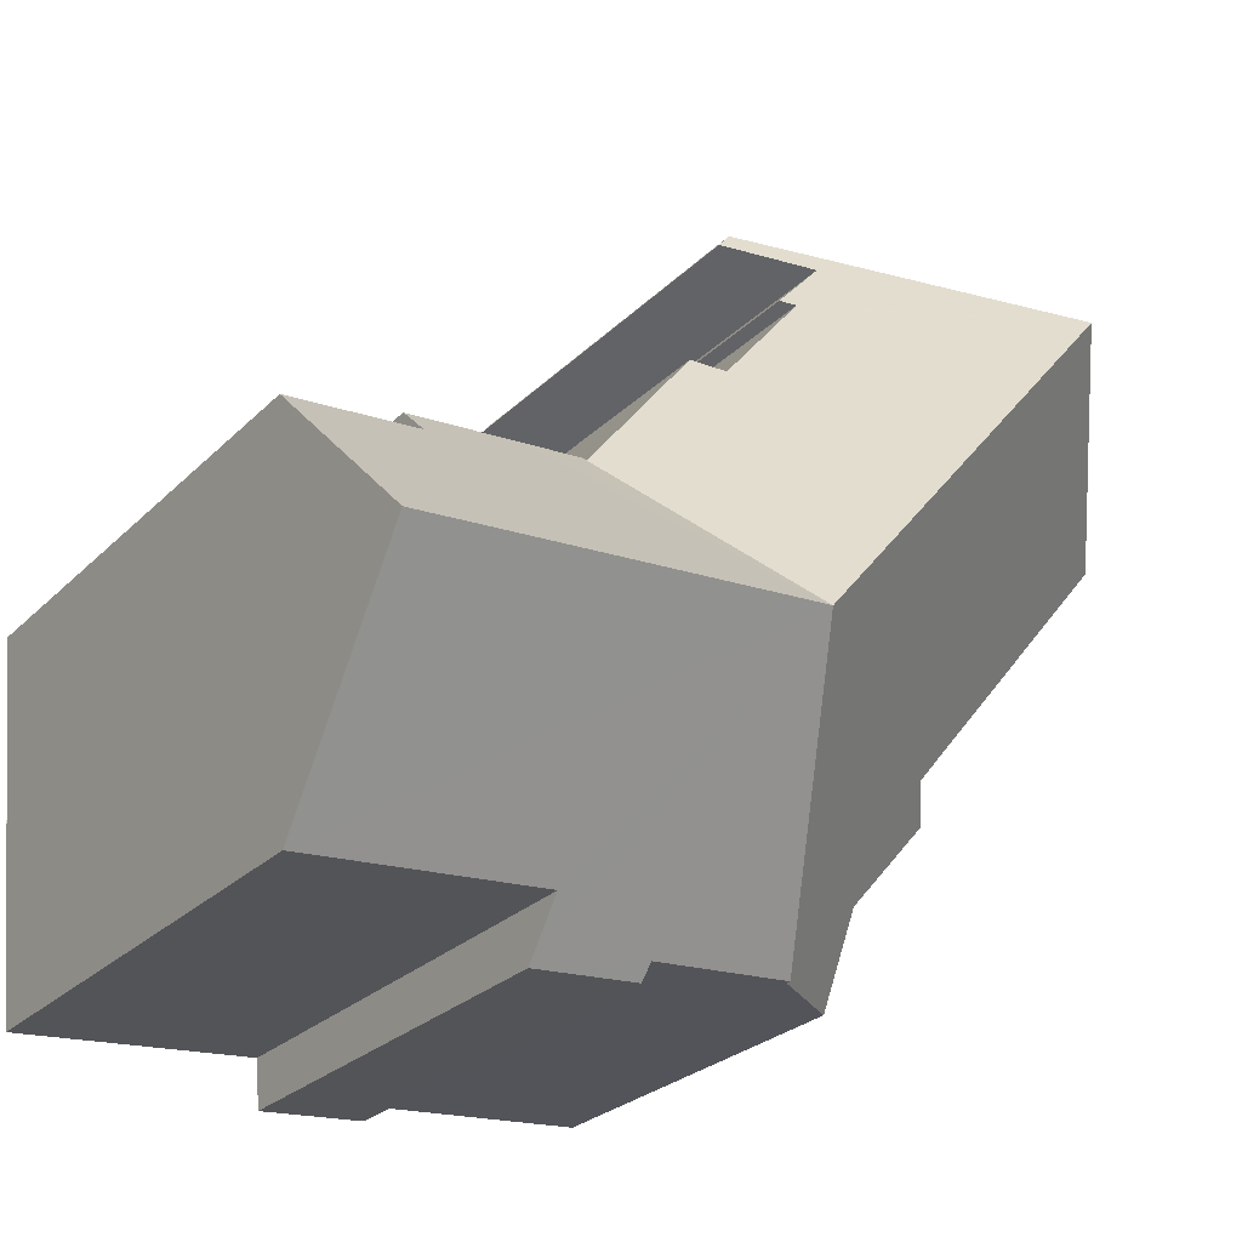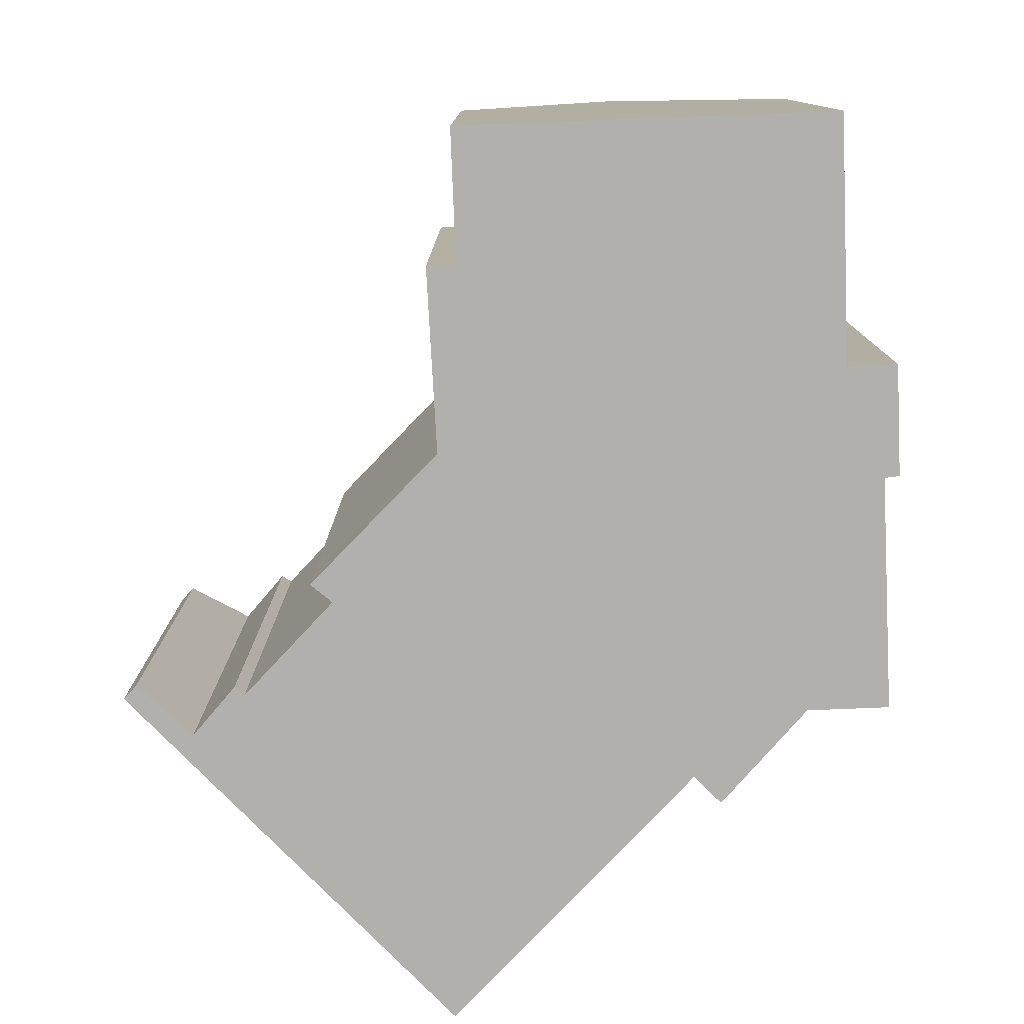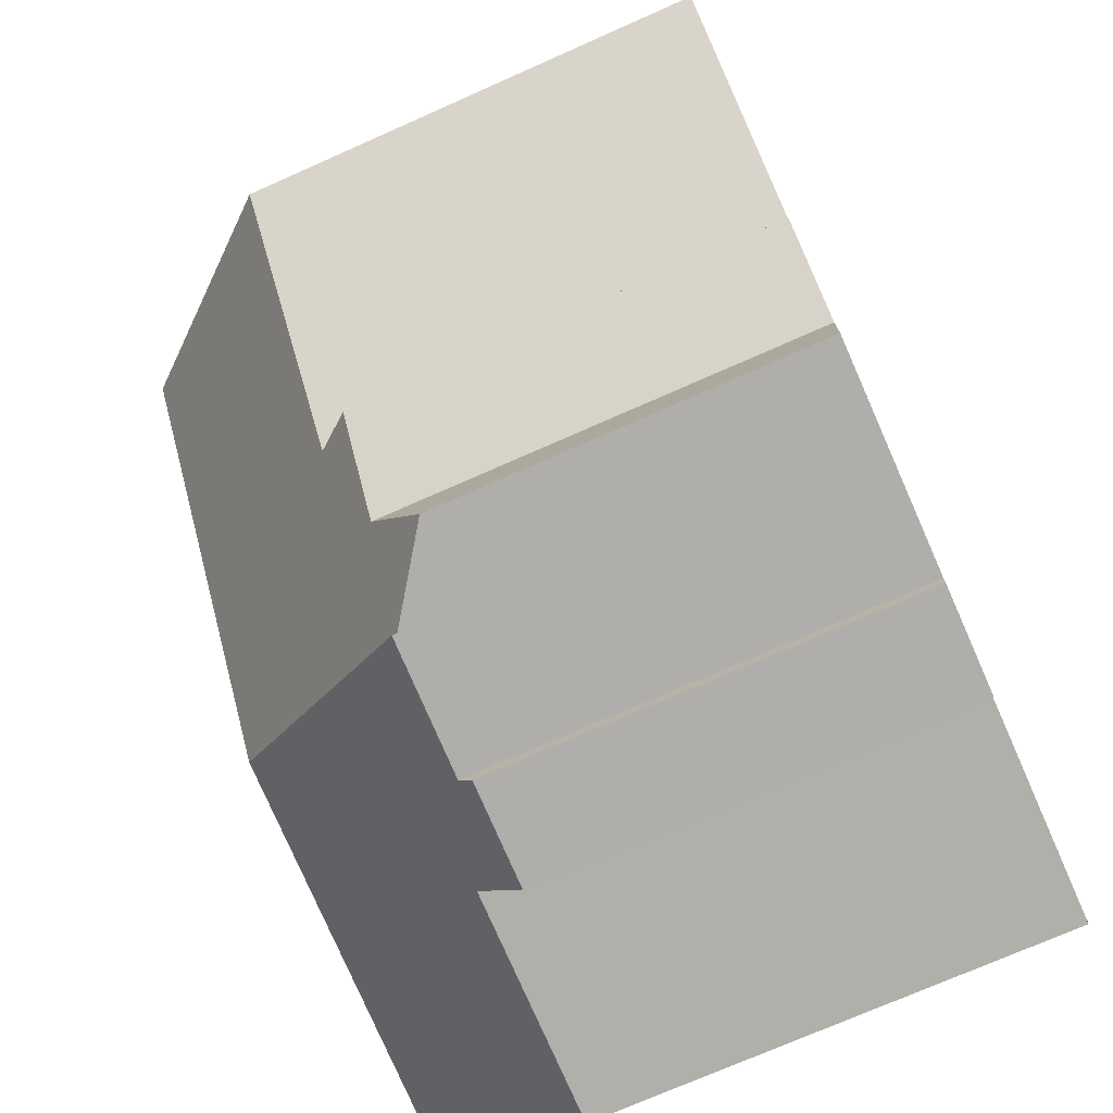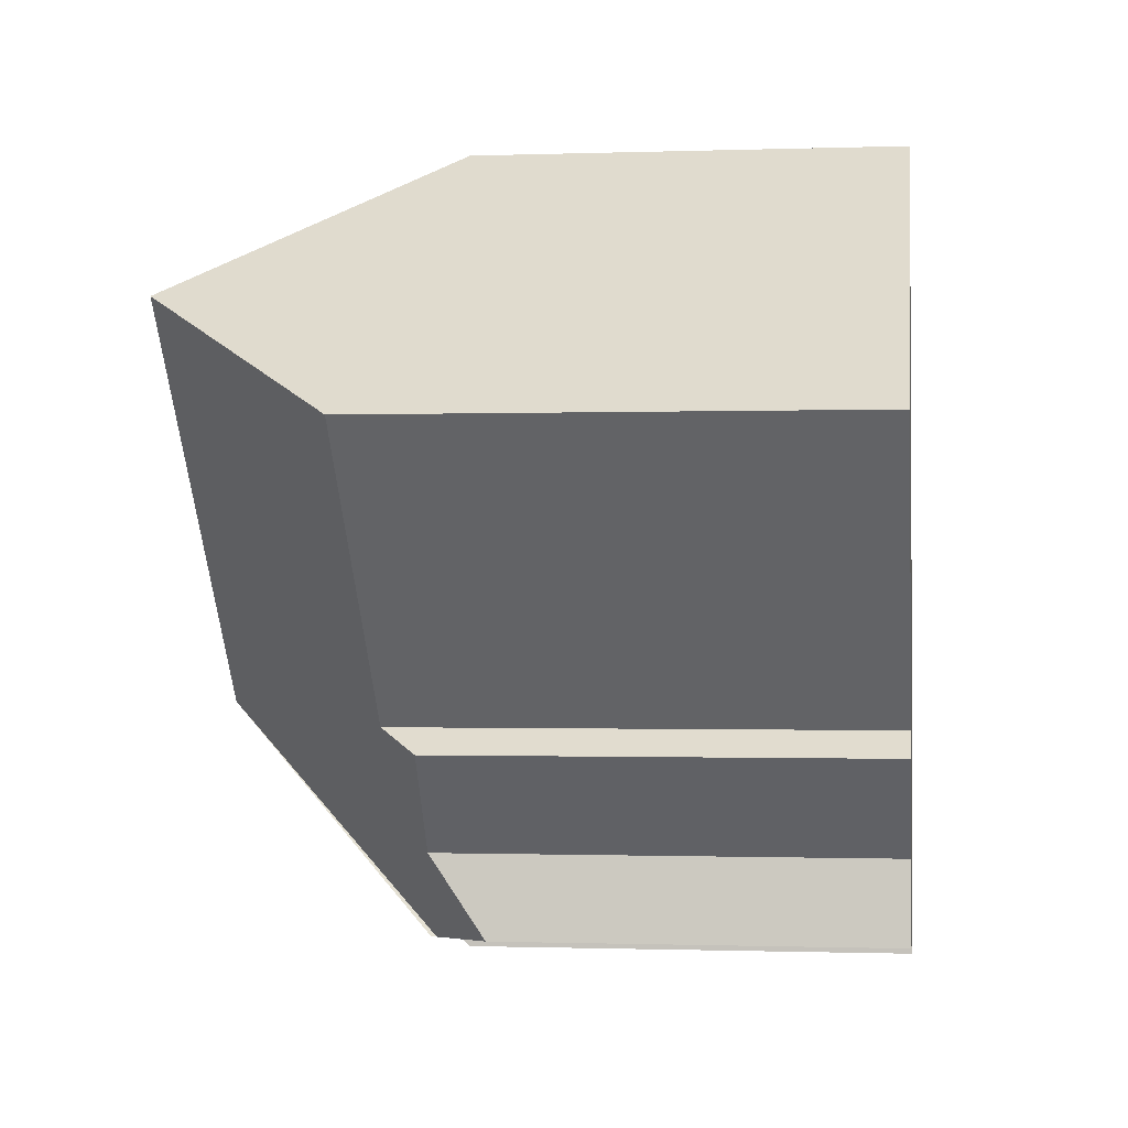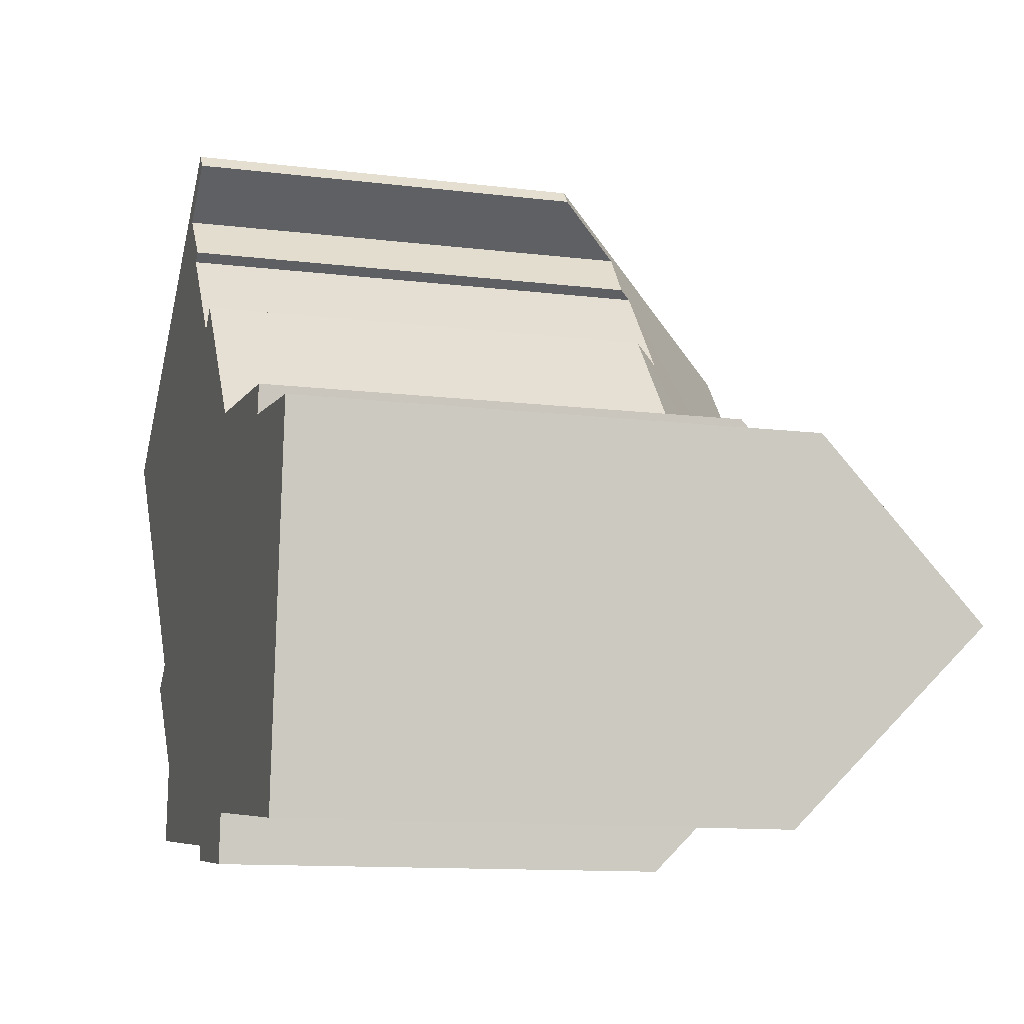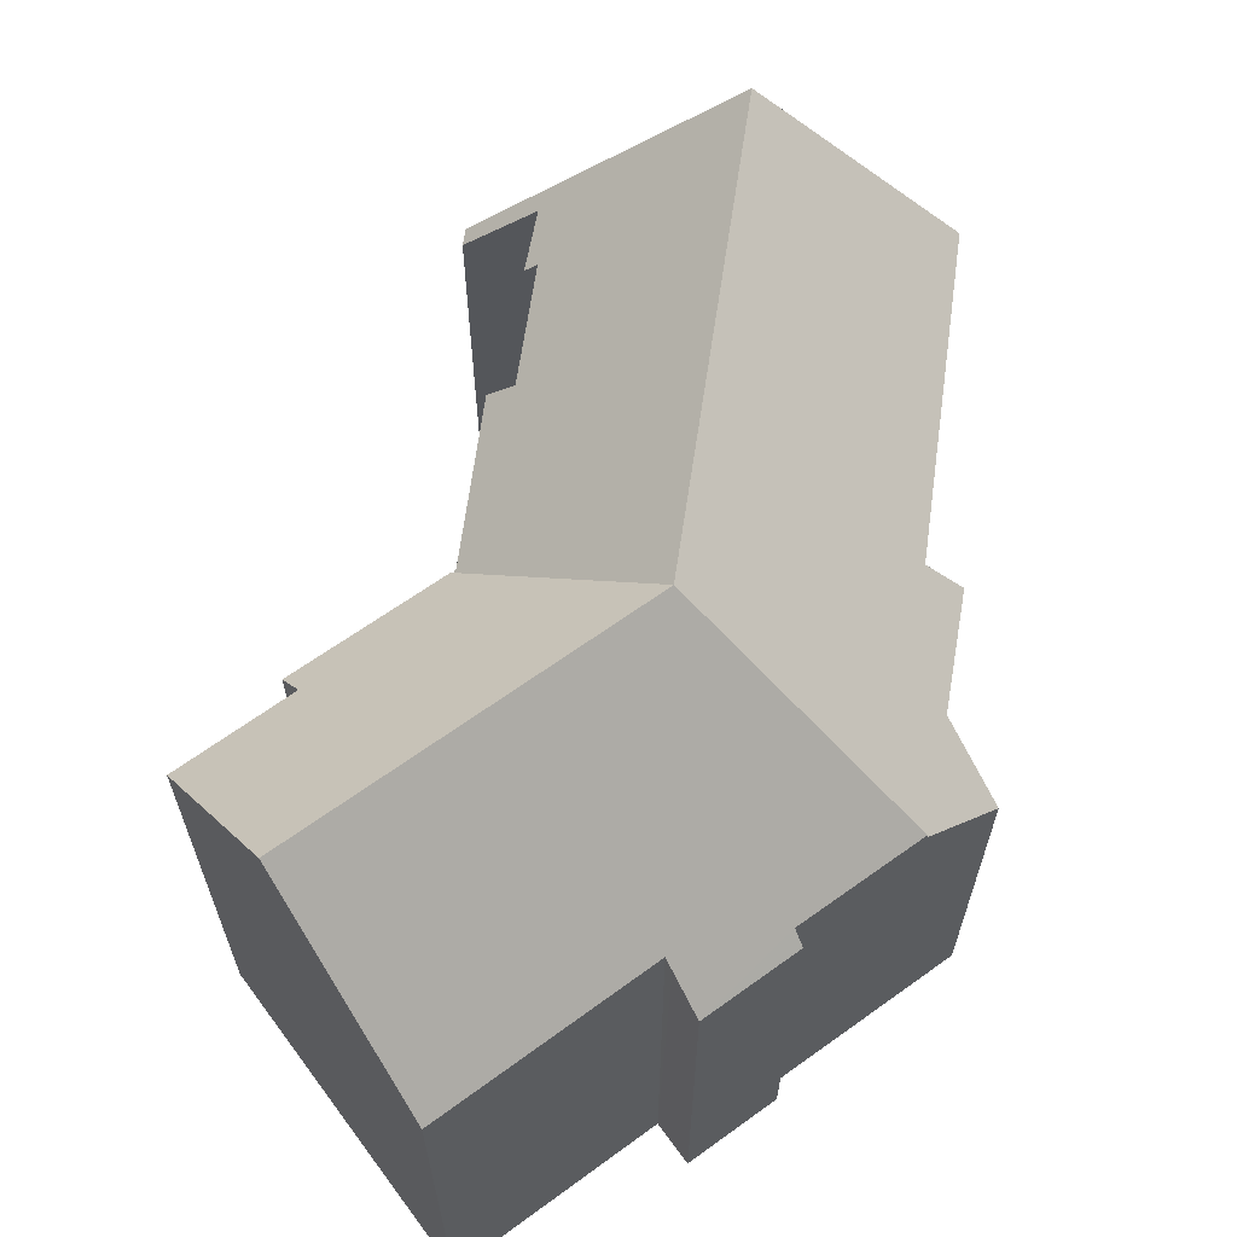
<metadata>
{"format":"obj","ext":"obj","renderer":"f3d","projection":"perspective","resolution":1024,"background":"white","views":[{"elev":-27.1,"azim":145.4,"up":"+Z"},{"elev":-78.8,"azim":97.8,"up":"+Y"},{"elev":-73.4,"azim":-66.1,"up":"+Z"},{"elev":-0.8,"azim":-82.5,"up":"+Z"},{"elev":-11.7,"azim":73.3,"up":"+Z"},{"elev":64.1,"azim":149.0,"up":"+Y"}]}
</metadata>
<code>
v  12.74 18.32 -6.924
v  15.47 13.02 -1.721
v  15.62 12.92 -1.734
v  14.78 13 -0.848
v  12.47 12.92 2.09
v  11.92 13.66 1.574
v  9.746 13.64 4.242
v  4.371 18.32 3.237
v  9.717 13.64 4.278
v  8.818 13.37 5.8
v  9.255 12.82 6.153
v  10.07 11.4 7.454
v  10.39 11.4 7.067
v  8.897 12.82 6.588
v  9.992 13.29 4.494
v  7.084 10.5 -12.64
v  9.804 12.82 -12.21
v  9.45 12.16 -12.84
v  7.291 12 -10.48
v  5.052 11.91 -7.904
v  5.869 12.92 -7.273
v  5.791 12.82 -7.333
v  0 13.01 7.964e-16
v  0 0 0
v  10.07 -4.564e-16 7.454
v  4.371 -1.982e-16 3.237
v  8.897 -4.034e-16 6.588
v  11.92 -9.638e-17 1.574
v  12.47 -1.28e-16 2.09
v  5.869 4.453e-16 -7.273
v  5.052 4.84e-16 -7.904
v  5.791 4.49e-16 -7.333
v  10.39 -4.327e-16 7.067
v  8.818 -3.551e-16 5.8
v  9.992 -2.752e-16 4.494
v  9.717 -2.62e-16 4.278
v  9.746 -2.597e-16 4.242
v  15.47 1.054e-16 -1.721
v  14.78 5.193e-17 -0.848
v  9.255 -3.768e-16 6.153
v  15.62 1.062e-16 -1.734
v  9.45 7.864e-16 -12.84
v  12.74 4.24e-16 -6.924
v  9.804 7.474e-16 -12.21
v  7.084 7.738e-16 -12.64
v  7.291 6.415e-16 -10.48
v  23.3 18.33 -7.889
v  20.22 13.76 -2.889
v  23.76 13.78 -3.235
v  17.31 13.03 -1.872
v  20.33 13 -2.121
v  15.62 13.04 -1.734
v  22.78 13.19 -13.14
v  16.29 13.22 -12.52
v  16.26 12.95 -12.8
v  16.18 11.94 -13.83
v  13.26 12.32 -13.17
v  13.25 11.94 -13.57
v  9.804 12.95 -12.21
v  9.45 12.3 -12.84
v  20.33 1.299e-16 -2.121
v  17.31 1.146e-16 -1.872
v  23.76 1.981e-16 -3.235
v  20.22 1.769e-16 -2.889
v  22.78 8.048e-16 -13.14
v  23.3 4.831e-16 -7.889
v  16.29 7.666e-16 -12.52
v  16.18 8.47e-16 -13.83
v  16.26 7.835e-16 -12.8
v  13.25 8.307e-16 -13.57
v  13.26 8.066e-16 -13.17
g defaultobject
f 1 2 3
f 2 1 4
f 4 1 5
f 5 1 6
f 6 1 7
f 7 1 8
f 7 8 9
f 9 8 10
f 11 12 13
f 12 11 14
f 14 11 10
f 14 10 8
f 10 15 9
f 16 17 18
f 17 16 1
f 1 16 19
f 1 19 20
f 1 20 21
f 1 21 8
f 21 20 22
f 8 21 23
f 23 14 8
f 14 23 24
f 14 24 12
f 12 24 25
f 25 24 26
f 25 26 27
f 28 5 6
f 5 28 29
f 22 30 21
f 30 22 20
f 30 20 31
f 30 31 32
f 25 13 12
f 13 25 33
f 34 15 10
f 15 34 35
f 36 7 9
f 7 28 6
f 28 7 36
f 28 36 37
f 29 4 5
f 4 29 2
f 2 29 38
f 38 29 39
f 11 34 10
f 34 11 13
f 34 13 33
f 34 33 40
f 15 36 9
f 36 15 35
f 41 1 3
f 1 41 17
f 17 41 18
f 18 41 42
f 42 41 43
f 42 43 44
f 38 3 2
f 3 38 41
f 42 16 18
f 16 42 45
f 16 46 19
f 46 16 45
f 46 20 19
f 20 46 31
f 21 24 23
f 24 21 30
f 42 46 45
f 46 42 44
f 46 44 43
f 46 43 31
f 31 43 32
f 32 43 30
f 30 43 24
f 24 43 38
f 38 43 41
f 29 28 39
f 38 26 24
f 26 38 39
f 26 39 28
f 26 28 37
f 26 37 36
f 26 36 34
f 26 34 27
f 34 36 35
f 27 34 40
f 27 40 33
f 27 33 25
f 47 48 49
f 48 50 51
f 50 48 47
f 50 47 1
f 50 1 52
f 53 1 47
f 1 53 54
f 1 54 55
f 1 55 56
f 1 56 57
f 57 56 58
f 57 59 1
f 59 57 60
f 59 52 1
f 52 59 41
f 41 59 60
f 41 60 42
f 41 42 44
f 41 44 43
f 41 50 52
f 50 41 51
f 51 41 61
f 61 41 62
f 48 63 49
f 63 48 64
f 51 64 48
f 64 51 61
f 49 53 47
f 53 49 63
f 53 63 65
f 65 63 66
f 67 55 54
f 55 67 56
f 56 67 68
f 68 67 69
f 53 67 54
f 67 53 65
f 68 58 56
f 58 68 70
f 71 60 57
f 60 71 42
f 58 71 57
f 71 58 70
f 66 63 64
f 62 64 61
f 64 62 66
f 66 62 65
f 65 62 41
f 65 41 43
f 65 43 67
f 67 43 44
f 67 44 69
f 69 44 68
f 68 44 71
f 71 44 42
f 70 68 71

</code>
